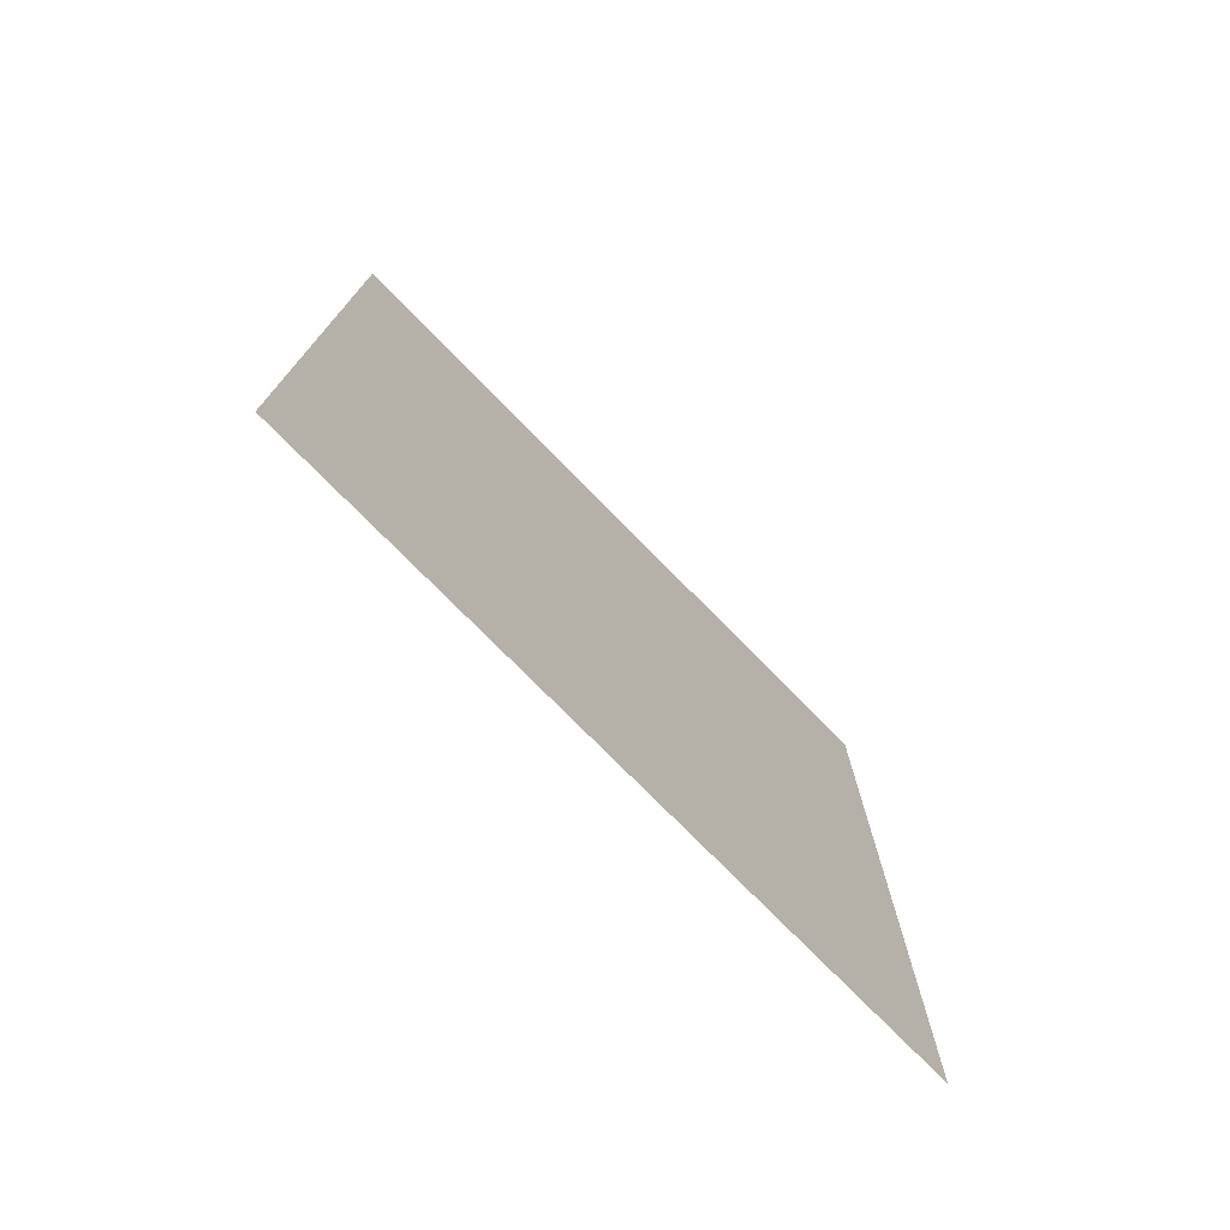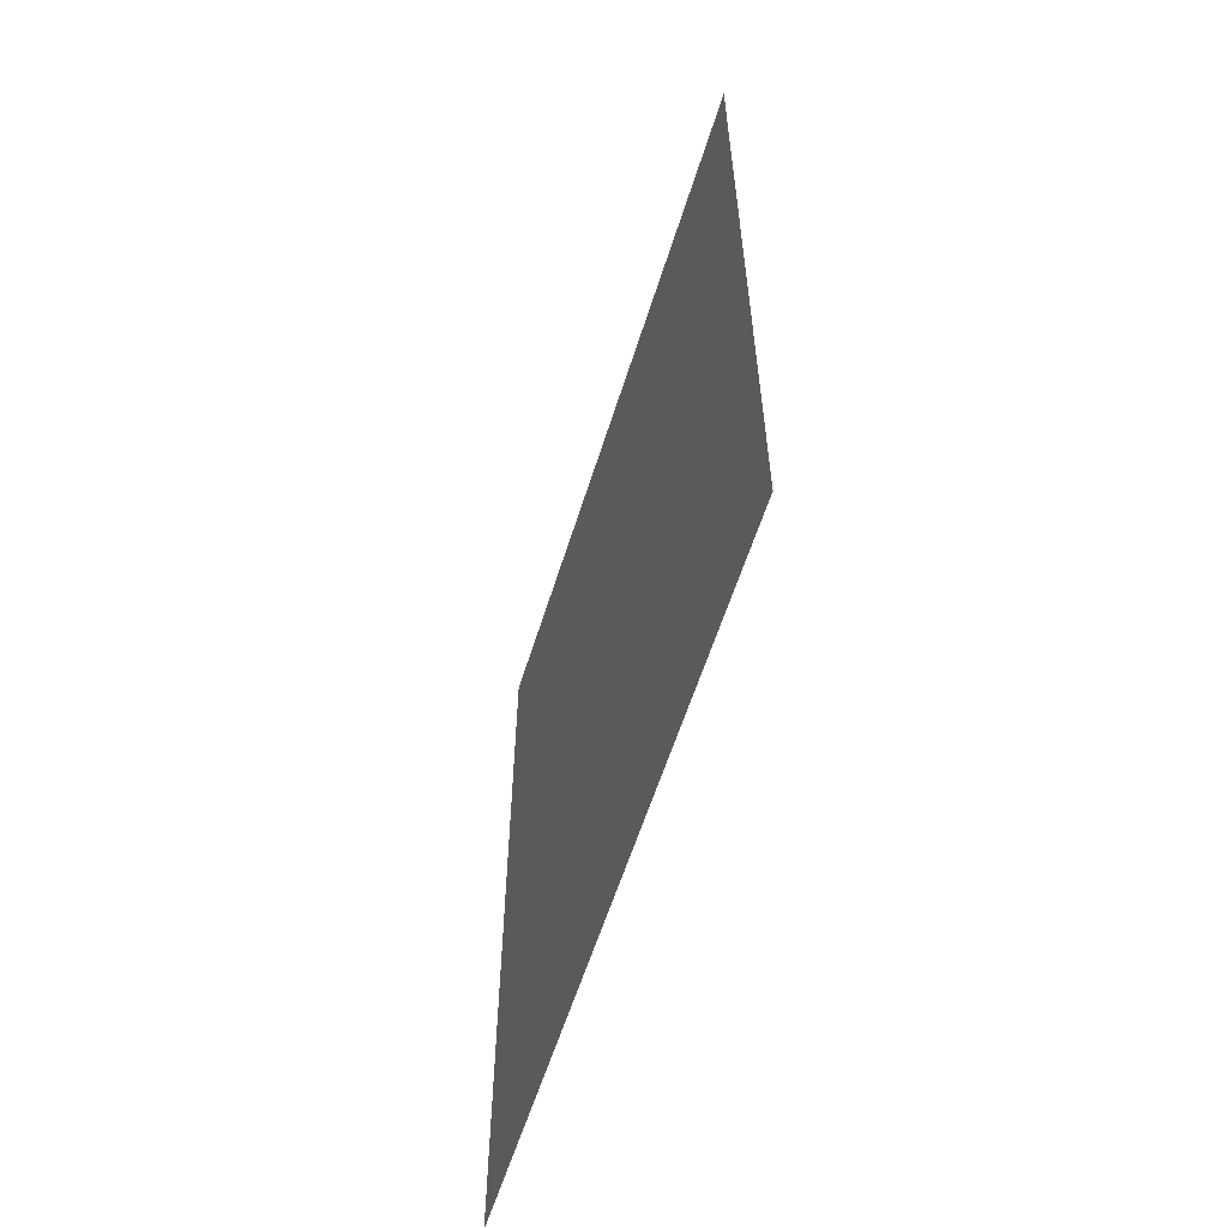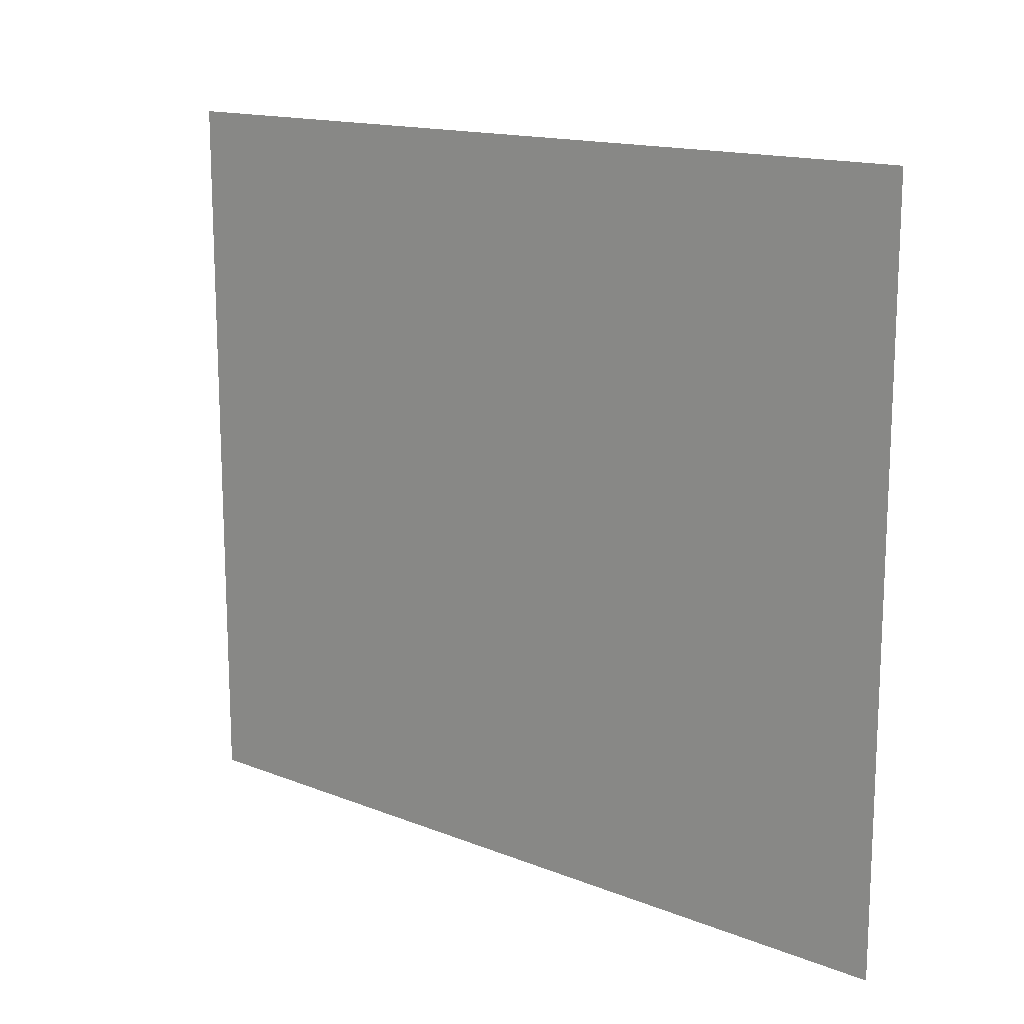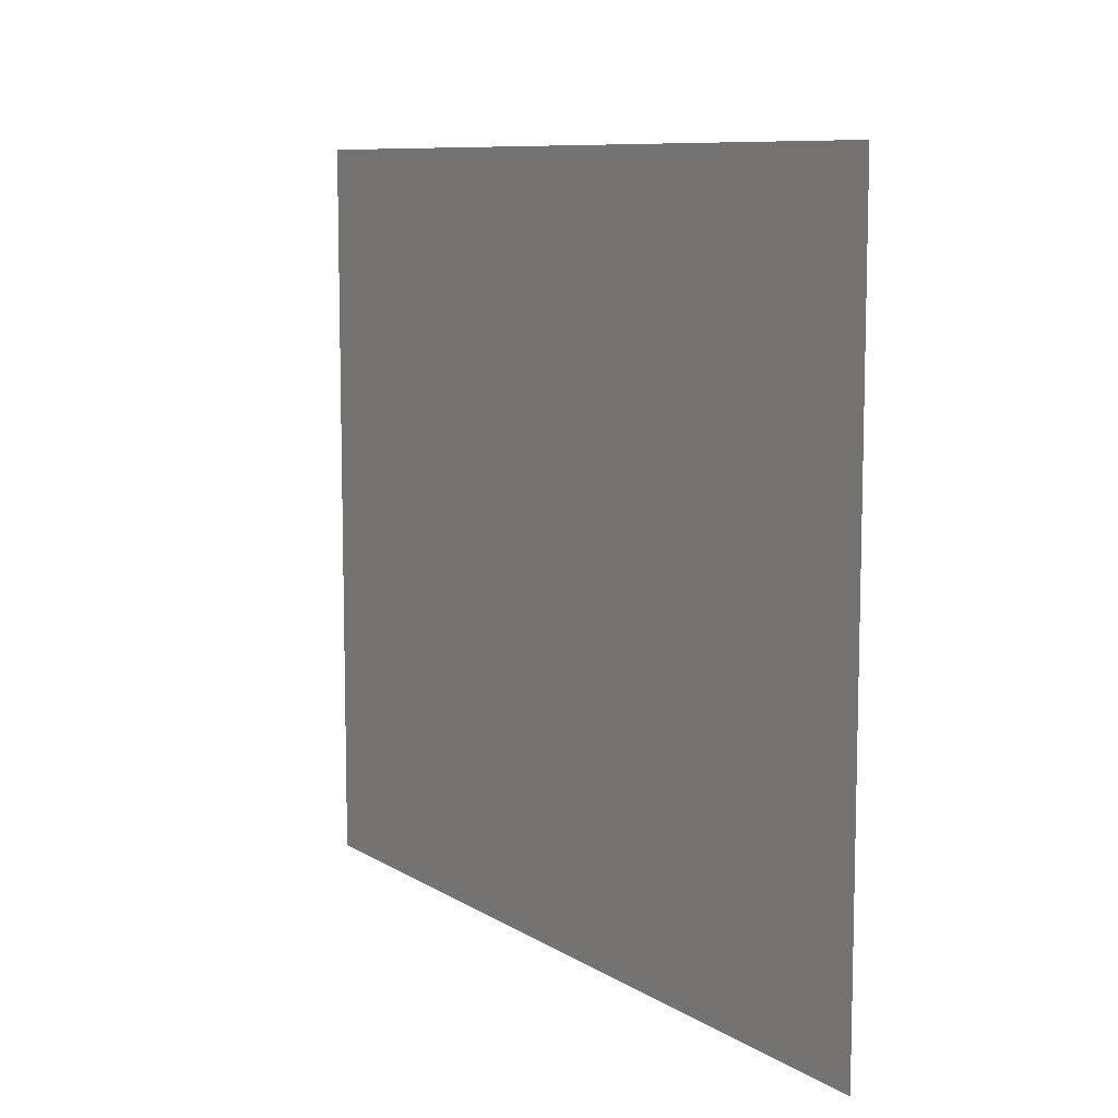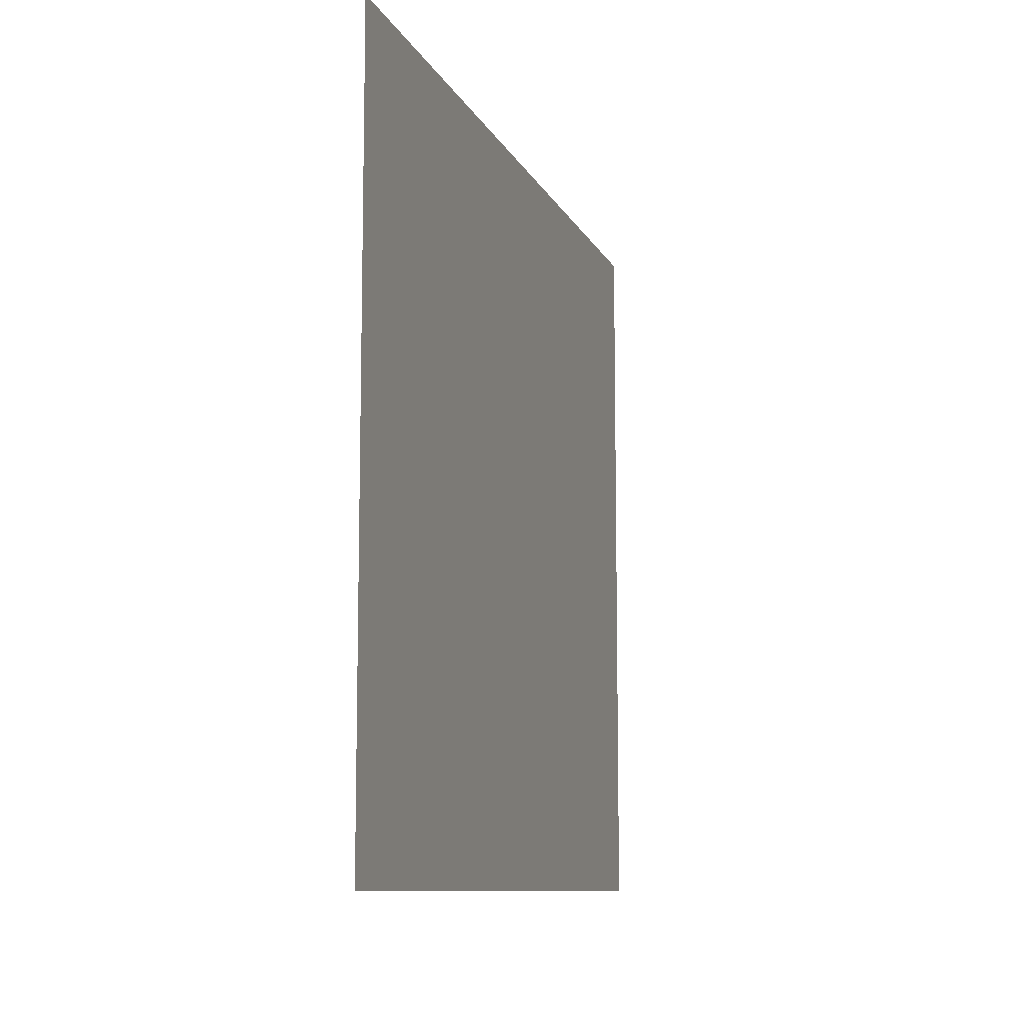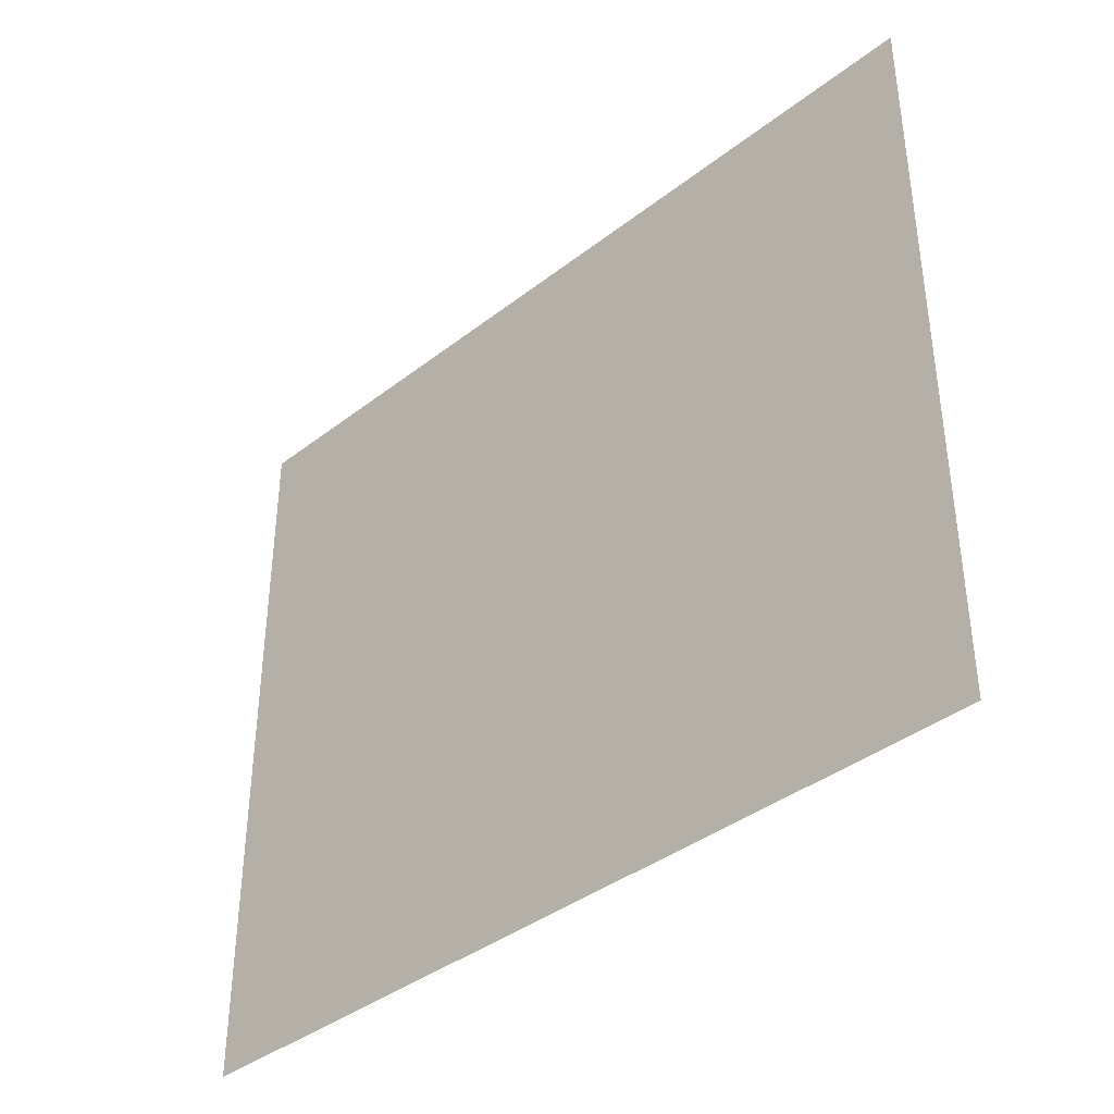
<metadata>
{"format":"obj","ext":"obj","renderer":"f3d","projection":"perspective","resolution":1024,"background":"white","views":[{"elev":-75.1,"azim":44.4,"up":"+Y"},{"elev":-59.1,"azim":162.7,"up":"+Y"},{"elev":15.0,"azim":130.3,"up":"+Z"},{"elev":9.1,"azim":-32.6,"up":"+Z"},{"elev":-9.8,"azim":16.8,"up":"+Z"},{"elev":-38.8,"azim":134.2,"up":"+Z"}]}
</metadata>
<code>
g Quad
v -1.013e+04 0 1.231e+04
v -1.013e+04 0 1.362e+04
v -1.013e+04 1500 1.231e+04
v -1.013e+04 1500 1.362e+04
f 3 1 2
f 2 4 3

</code>
